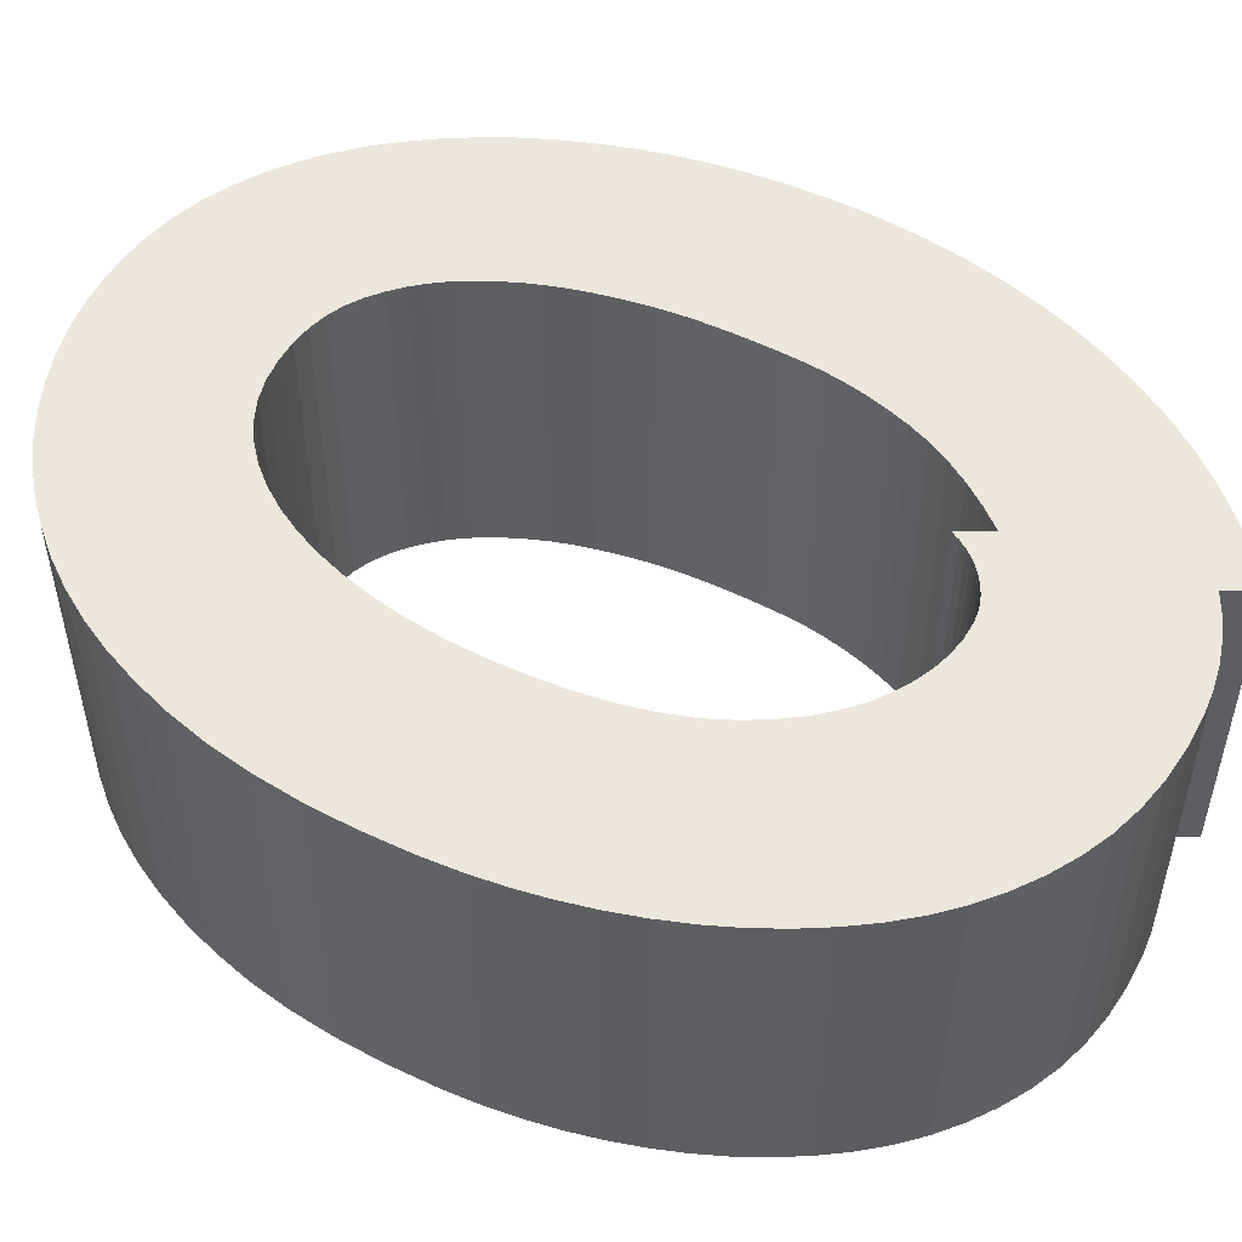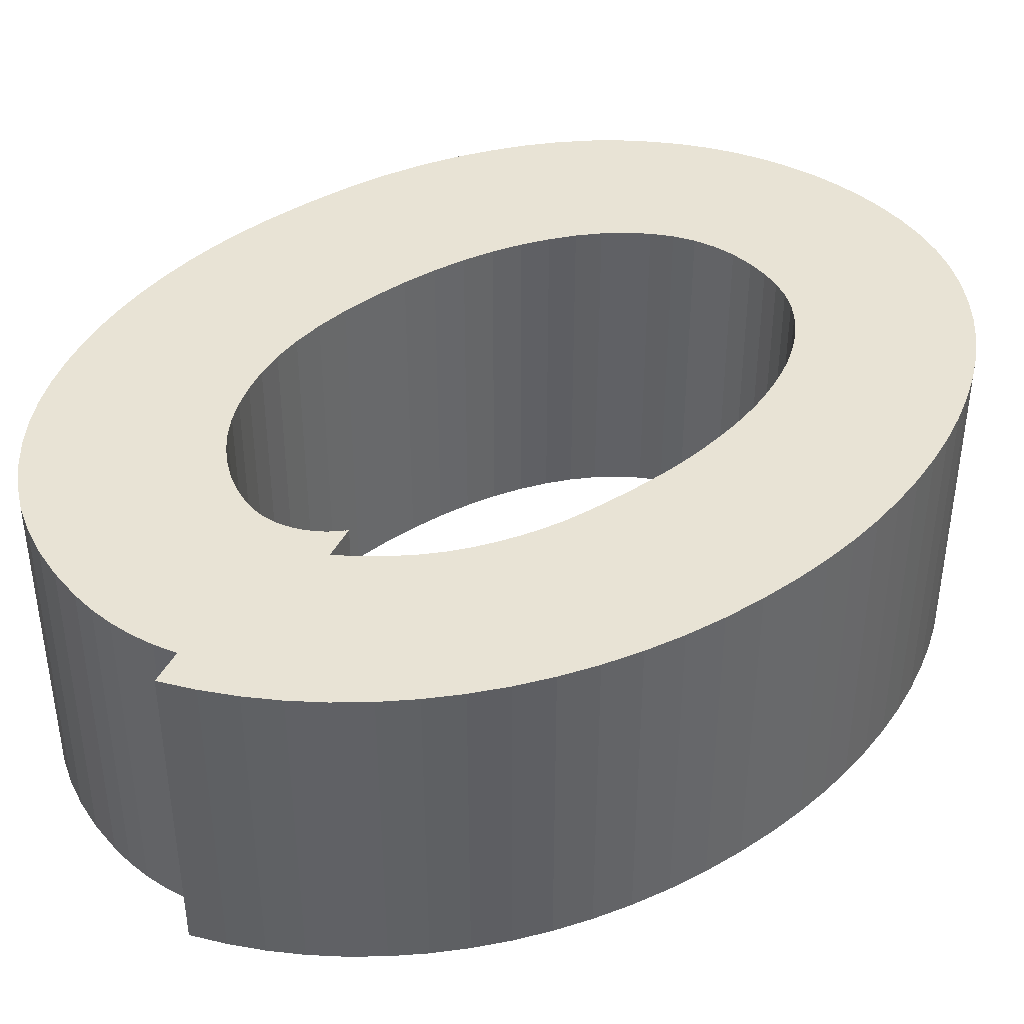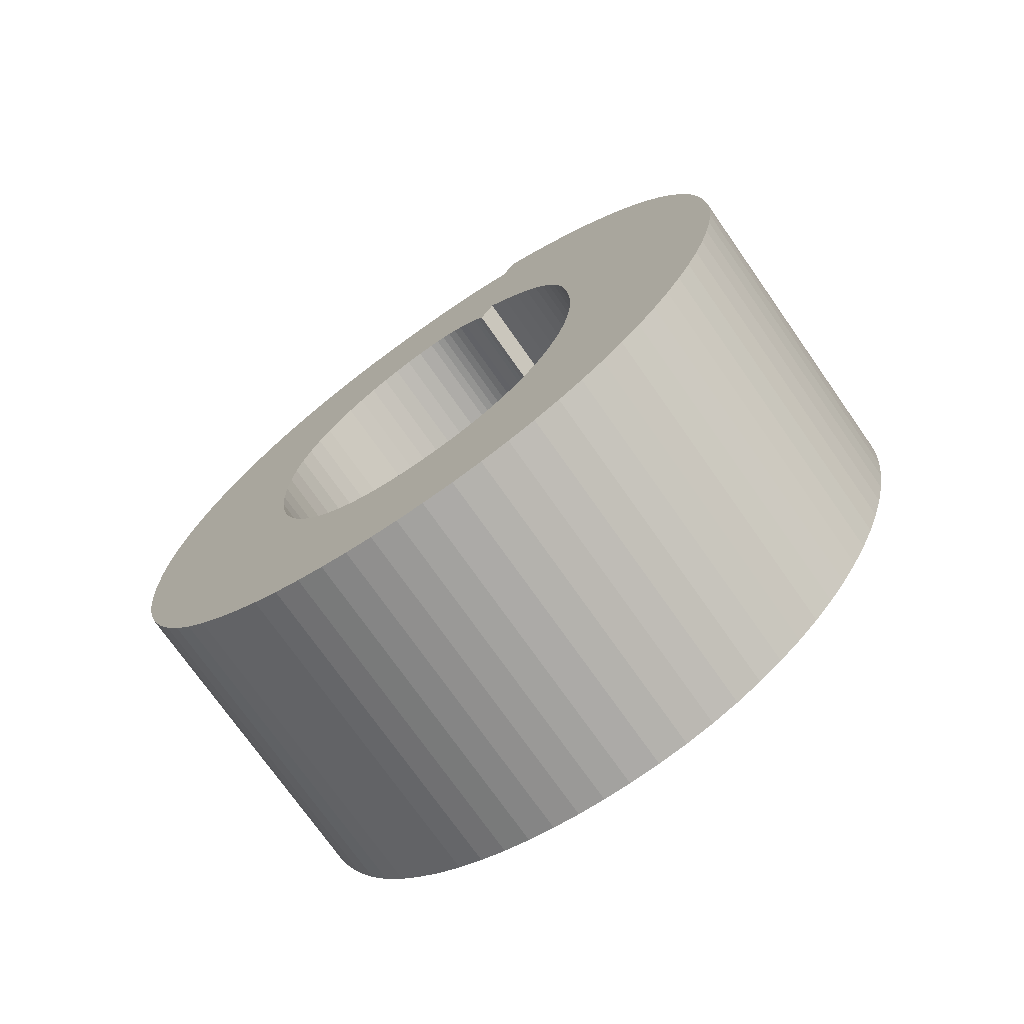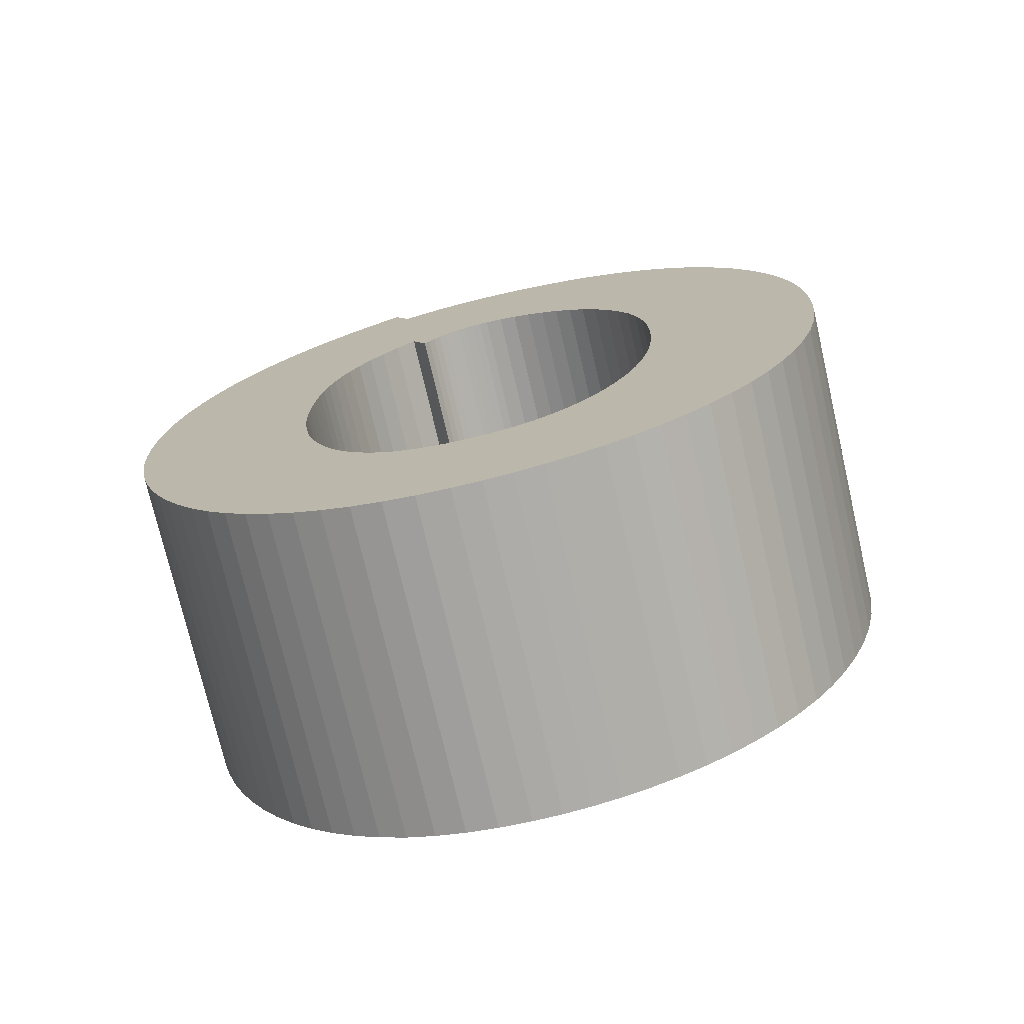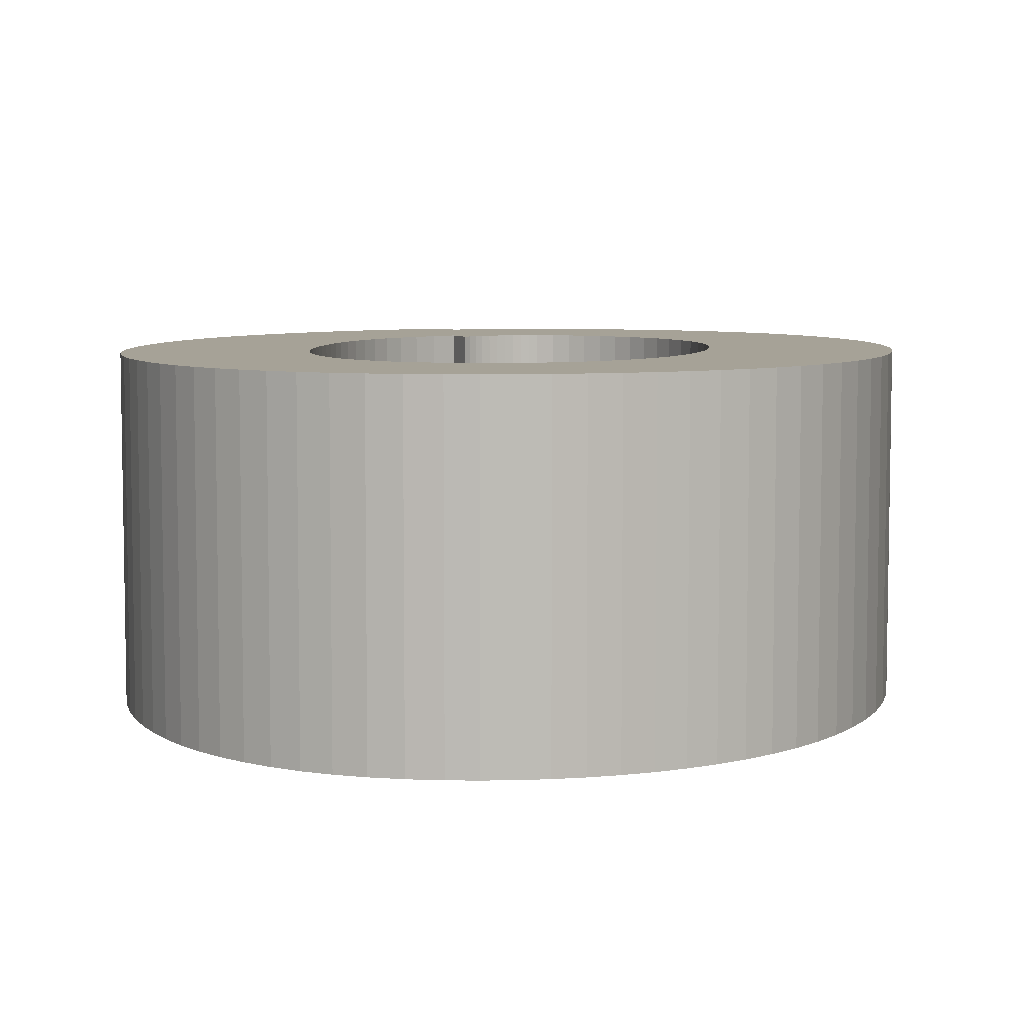
<metadata>
{"format":"obj","ext":"obj","renderer":"f3d","projection":"perspective","resolution":1024,"background":"white","views":[{"elev":51.4,"azim":115.4,"up":"+Z"},{"elev":41.0,"azim":-130.0,"up":"+Z"},{"elev":-74.3,"azim":-144.9,"up":"+Y"},{"elev":-74.6,"azim":13.0,"up":"+Y"},{"elev":6.4,"azim":4.3,"up":"+Z"}]}
</metadata>
<code>
o 000_3D_Text_10_-_0
g 3D_Text_10_-_0
v 16.98 19.1 0
v 16.91 16.78 0
v 8.828 17.28 0
v 8.875 19 0
v 8.123 12.63 0
v 8.452 14.1 0
v 16.43 12.54 0
v 16 10.6 0
v 1.763 4.45 0
v 2.723 4.825 0
v 5.65 -2.525 -0
v 4.375 -3.02 -0
v -12.7 2.7 0
v -13.49 3.952 0
v -6.668 8.043 0
v -6.207 7.317 0
v 8.687 15.65 0
v 16.73 14.6 0
v 16.32 25.34 0
v 16.61 23.81 0
v 8.663 22.27 0
v 8.398 23.71 0
v -7.432 9.644 0
v -7.075 8.825 0
v -14.2 5.268 0
v -14.84 6.648 0
v 7.8 38.42 0
v 8.988 37.66 0
v 4.25 30.43 0
v 3.459 30.92 0
v -16.09 25.15 0
v -15.6 26.93 0
v -7.955 24.44 0
v -8.205 23.5 0
v -16.98 17.6 0
v -16.92 19.56 0
v -8.735 18.9 0
v -8.765 18.02 0
v 15.45 8.8 0
v 7.7 11.25 0
v -5.692 6.647 0
v -5.123 6.033 0
v -10.89 0.464 0
v -11.83 1.531 0
v -2.313 -3.829 -0
v -3.737 -3.616 -0
v -2.217 4.362 0
v -1.308 4.203 0
v -8.775 17.15 0
v -8.76 16.41 0
v -16.93 15.95 0
v -7.743 10.48 0
v -15.4 8.092 0
v 8.822 20.7 0
v 16.93 20.69 0
v -6.393 -2.764 -0
v -7.625 -2.125 -0
v -3.813 4.998 0
v -3.052 4.627 0
v -8.64 14.83 0
v -8.535 13.98 0
v -16.58 12.73 0
v -16.8 14.33 0
v 5.26 6.834 0
v 5.975 7.761 0
v 12.35 2.832 0
v 11.38 1.65 0
v 0.275 31.8 0
v -0.141 31.78 0
v -0.499 40.15 0
v 0.625 40.2 0
v 2.666 31.3 0
v 6.529 39.06 0
v -0.949 31.58 0
v -1.341 31.42 0
v -4.675 38.95 0
v -3.679 39.4 0
v 6.994 27.3 0
v 14.36 31.09 0
v 14.97 29.73 0
v 7.55 26.23 0
v 0.747 4.225 0
v 1.795 -3.68 -0
v 0.49 -3.845 -0
v -0.325 4.15 0
v -4.5 5.475 0
v -9.877 -0.501 -0
v -0.825 -3.9 -0
v -8.008 11.34 0
v -15.88 9.6 0
v 14.8 7.122 0
v 7.195 9.969 0
v -8.715 15.64 0
v 10.33 0.587 0
v 4.475 6.025 0
v 8.09 -1.197 -0
v 6.895 -1.918 -0
v 3.627 5.35 0
v 5.014 29.82 0
v 11.11 35.84 0
v 12.05 34.78 0
v 5.726 29.09 0
v 1.074 31.75 0
v 2.224 40.13 0
v -7.645 25.39 0
v -15 28.64 0
v -16.27 11.15 0
v -8.4 13.1 0
v -0.549 31.7 0
v -1.591 40 0
v -16.75 21.47 0
v -8.615 20.7 0
v -8.685 19.79 0
v 10.09 36.8 0
v 3.09 -3.405 -0
v 6.386 28.25 0
v 13.67 32.39 0
v -16.48 23.33 0
v -8.395 22.56 0
v 8.027 25.03 0
v 15.95 26.85 0
v 9.235 -0.362 -0
v -8.525 21.62 0
v -8.227 12.21 0
v 1.871 31.58 0
v 3.741 39.92 0
v -8.788 -1.364 -0
v 15.5 28.32 0
v 5.176 39.56 0
v 16.81 22.26 0
v 12.9 33.62 0
v 14.07 5.568 0
v 6.62 8.806 0
v -5.097 -3.261 -0
v -4.811 30.16 0
v -5.589 29.21 0
v -11.62 34.75 0
v -10.54 36.08 0
v 13.25 4.138 0
v -6.259 28.26 0
v -12.62 33.33 0
v -7.275 26.35 0
v -14.3 30.28 0
v -6.821 27.31 0
v -13.51 31.84 0
v -8.127 38.46 0
v -6.793 39.5 0
v -9.377 37.32 0
v -3.925 31.1 0
v -2.089 30.94 0
v -2.421 30.66 0
v -2.721 30.34 0
v -2.989 29.98 0
v -3.225 29.6 0
v -1.725 31.2 0
v 8.875 19 15
v 8.828 17.28 15
v 16.91 16.78 15
v 16.98 19.1 15
v 16 10.6 15
v 16.43 12.54 15
v 8.452 14.1 15
v 8.123 12.63 15
v 4.375 -3.02 15
v 5.65 -2.525 15
v 2.723 4.825 15
v 1.763 4.45 15
v -6.207 7.317 15
v -6.668 8.043 15
v -13.49 3.952 15
v -12.7 2.7 15
v 16.73 14.6 15
v 8.687 15.65 15
v 8.398 23.71 15
v 8.663 22.27 15
v 16.61 23.81 15
v 16.32 25.34 15
v -14.84 6.648 15
v -14.2 5.268 15
v -7.075 8.825 15
v -7.432 9.644 15
v 3.459 30.92 15
v 4.25 30.43 15
v 8.988 37.66 15
v 7.8 38.42 15
v -8.205 23.5 15
v -7.955 24.44 15
v -15.6 26.93 15
v -16.09 25.15 15
v -8.765 18.02 15
v -8.735 18.9 15
v -16.92 19.56 15
v -16.98 17.6 15
v 7.7 11.25 15
v 15.45 8.8 15
v -11.83 1.531 15
v -10.89 0.464 15
v -5.123 6.033 15
v -5.692 6.647 15
v -1.308 4.203 15
v -2.217 4.362 15
v -3.737 -3.616 15
v -2.313 -3.829 15
v -16.93 15.95 15
v -8.76 16.41 15
v -8.775 17.15 15
v -15.4 8.092 15
v -7.743 10.48 15
v 16.93 20.69 15
v 8.822 20.7 15
v -3.052 4.627 15
v -3.813 4.998 15
v -7.625 -2.125 15
v -6.393 -2.764 15
v -16.8 14.33 15
v -16.58 12.73 15
v -8.535 13.98 15
v -8.64 14.83 15
v 11.38 1.65 15
v 12.35 2.832 15
v 5.975 7.761 15
v 5.26 6.834 15
v 0.625 40.2 15
v -0.499 40.15 15
v -0.141 31.78 15
v 0.275 31.8 15
v 6.529 39.06 15
v 2.666 31.3 15
v -3.679 39.4 15
v -4.675 38.95 15
v -1.341 31.42 15
v -0.949 31.58 15
v 7.55 26.23 15
v 14.97 29.73 15
v 14.36 31.09 15
v 6.994 27.3 15
v -0.325 4.15 15
v 0.49 -3.845 15
v 1.795 -3.68 15
v 0.747 4.225 15
v -9.877 -0.501 15
v -4.5 5.475 15
v -0.825 -3.9 15
v -15.88 9.6 15
v -8.008 11.34 15
v 7.195 9.969 15
v 14.8 7.122 15
v -8.715 15.64 15
v 4.475 6.025 15
v 10.33 0.587 15
v 3.627 5.35 15
v 6.895 -1.918 15
v 8.09 -1.197 15
v 5.726 29.09 15
v 12.05 34.78 15
v 11.11 35.84 15
v 5.014 29.82 15
v 2.224 40.13 15
v 1.074 31.75 15
v -15 28.64 15
v -7.645 25.39 15
v -8.4 13.1 15
v -16.27 11.15 15
v -1.591 40 15
v -0.549 31.7 15
v -8.685 19.79 15
v -8.615 20.7 15
v -16.75 21.47 15
v 10.09 36.8 15
v 3.09 -3.405 15
v 13.67 32.39 15
v 6.386 28.25 15
v -8.395 22.56 15
v -16.48 23.33 15
v 15.95 26.85 15
v 8.027 25.03 15
v 9.235 -0.362 15
v -8.525 21.62 15
v -8.227 12.21 15
v 3.741 39.92 15
v 1.871 31.58 15
v -8.788 -1.364 15
v 15.5 28.32 15
v 5.176 39.56 15
v 16.81 22.26 15
v 12.9 33.62 15
v 6.62 8.806 15
v 14.07 5.568 15
v -5.097 -3.261 15
v -10.54 36.08 15
v -11.62 34.75 15
v -5.589 29.21 15
v -4.811 30.16 15
v 13.25 4.138 15
v -12.62 33.33 15
v -6.259 28.26 15
v -14.3 30.28 15
v -7.275 26.35 15
v -13.51 31.84 15
v -6.821 27.31 15
v -9.377 37.32 15
v -6.793 39.5 15
v -8.127 38.46 15
v -3.925 31.1 15
v -2.721 30.34 15
v -2.421 30.66 15
v -2.089 30.94 15
v -3.225 29.6 15
v -2.989 29.98 15
v -1.725 31.2 15
v -5.375 40.45 15
v -5.375 40.45 0
v -2.651 39.75 15
v -2.651 39.75 0
f 2 3 4 1
f 6 7 8 5
f 10 11 12 9
f 14 15 16 13
f 3 2 18 17
f 20 21 22 19
f 24 25 26 23
f 28 29 30 27
f 17 18 7 6
f 32 33 34 31
f 36 37 38 35
f 39 40 5 8
f 42 43 44 41
f 46 47 48 45
f 25 24 15 14
f 13 16 41 44
f 50 51 35 49
f 23 26 53 52
f 54 55 1 4
f 57 58 59 56
f 61 62 63 60
f 65 66 67 64
f 69 70 71 68
f 72 73 27 30
f 75 76 77 74
f 79 80 81 78
f 83 84 85 82
f 86 87 43 42
f 85 88 45 48
f 52 53 90 89
f 91 92 40 39
f 51 50 93 63
f 94 95 64 67
f 97 10 98 96
f 100 101 102 99
f 68 71 104 103
f 33 32 106 105
f 62 61 108 107
f 74 77 110 109
f 111 112 113 36
f 114 99 29 28
f 9 115 83 82
f 117 79 78 116
f 31 34 119 118
f 121 19 22 120
f 122 96 98 95
f 112 111 118 123
f 109 110 70 69
f 89 90 107 124
f 103 104 126 125
f 127 86 58 57
f 128 120 81 80
f 125 129 73 72
f 20 130 54 21
f 131 116 102 101
f 132 133 92 91
f 134 59 47 46
f 136 137 138 135
f 139 66 65 133
f 140 141 137 136
f 105 106 143 142
f 144 145 141 140
f 142 143 145 144
f 147 76 148 146
f 135 138 76 149
f 150 151 152 149
f 153 154 149 152
f 75 155 150 149
f 157 158 159 156
f 161 162 163 160
f 165 166 167 164
f 169 170 171 168
f 158 157 173 172
f 175 176 177 174
f 179 180 181 178
f 183 184 185 182
f 172 173 162 161
f 187 188 189 186
f 191 192 193 190
f 194 195 160 163
f 197 198 199 196
f 201 202 203 200
f 180 179 170 169
f 168 171 196 199
f 204 205 206 193
f 178 181 208 207
f 209 210 156 159
f 212 213 214 211
f 216 217 218 215
f 220 221 222 219
f 224 225 226 223
f 227 228 182 185
f 230 231 232 229
f 234 235 236 233
f 238 239 240 237
f 241 242 198 197
f 243 237 200 203
f 207 208 245 244
f 246 247 195 194
f 205 204 215 248
f 249 250 219 222
f 166 252 253 251
f 255 256 257 254
f 223 226 259 258
f 188 187 261 260
f 217 216 263 262
f 229 232 265 264
f 267 268 192 266
f 257 269 184 183
f 270 167 240 239
f 235 271 272 236
f 186 189 274 273
f 177 275 276 174
f 253 277 249 251
f 268 267 278 274
f 264 265 225 224
f 244 245 279 263
f 258 259 281 280
f 242 282 213 212
f 276 283 234 233
f 284 281 228 227
f 285 176 175 210
f 272 286 255 254
f 287 288 247 246
f 211 289 202 201
f 291 292 293 290
f 220 294 287 221
f 295 296 292 291
f 260 261 298 297
f 299 300 296 295
f 297 298 300 299
f 230 302 303 301
f 290 293 304 230
f 306 307 304 305
f 308 309 305 304
f 310 231 304 307
f 230 76 312 311
f 311 312 147 302
f 284 129 126 280
f 256 100 114 269
f 271 117 131 286
f 275 121 128 283
f 209 55 130 285
f 294 139 132 288
f 277 122 94 250
f 165 11 97 252
f 270 115 12 164
f 243 88 84 238
f 214 56 134 289
f 241 87 127 282
f 279 124 108 262
f 218 60 93 248
f 206 49 38 190
f 191 37 113 266
f 278 123 119 273
f 313 314 77 229
f 264 110 314 313
f 301 148 138 290
f 158 2 1 159
f 156 4 3 157
f 162 6 5 163
f 160 8 7 161
f 166 10 9 167
f 164 12 11 165
f 170 14 13 171
f 168 16 15 169
f 157 3 17 173
f 172 18 2 158
f 176 20 19 177
f 174 22 21 175
f 180 24 23 181
f 178 26 25 179
f 184 28 27 185
f 182 30 29 183
f 173 17 6 162
f 161 7 18 172
f 188 32 31 189
f 186 34 33 187
f 192 36 35 193
f 190 38 37 191
f 195 39 8 160
f 163 5 40 194
f 198 42 41 199
f 196 44 43 197
f 202 46 45 203
f 200 48 47 201
f 179 25 14 170
f 169 15 24 180
f 171 13 44 196
f 199 41 16 168
f 205 50 49 206
f 193 35 51 204
f 181 23 52 208
f 207 53 26 178
f 210 54 4 156
f 159 1 55 209
f 213 57 56 214
f 211 59 58 212
f 217 61 60 218
f 215 63 62 216
f 221 65 64 222
f 219 67 66 220
f 225 69 68 226
f 223 71 70 224
f 228 72 30 182
f 185 27 73 227
f 231 75 74 232
f 229 77 76 230
f 236 78 81 233
f 234 80 79 235
f 240 82 85 237
f 238 84 83 239
f 242 86 42 198
f 197 43 87 241
f 237 85 48 200
f 203 45 88 243
f 208 52 89 245
f 244 90 53 207
f 247 91 39 195
f 194 40 92 246
f 204 51 63 215
f 248 93 50 205
f 250 94 67 219
f 222 64 95 249
f 252 97 96 253
f 251 98 10 166
f 257 99 102 254
f 255 101 100 256
f 226 68 103 259
f 258 104 71 223
f 187 33 105 261
f 260 106 32 188
f 216 62 107 263
f 262 108 61 217
f 232 74 109 265
f 268 111 36 192
f 266 113 112 267
f 269 114 28 184
f 183 29 99 257
f 167 9 82 240
f 239 83 115 270
f 272 116 78 236
f 235 79 117 271
f 189 31 118 274
f 273 119 34 186
f 276 120 22 174
f 177 19 121 275
f 249 95 98 251
f 253 96 122 277
f 267 112 123 278
f 274 118 111 268
f 265 109 69 225
f 224 70 110 264
f 245 89 124 279
f 263 107 90 244
f 259 103 125 281
f 280 126 104 258
f 282 127 57 213
f 212 58 86 242
f 283 128 80 234
f 233 81 120 276
f 281 125 72 228
f 227 73 129 284
f 175 21 54 210
f 285 130 20 176
f 286 131 101 255
f 254 102 116 272
f 288 132 91 247
f 246 92 133 287
f 289 134 46 202
f 201 47 59 211
f 292 136 135 293
f 290 138 137 291
f 287 133 65 221
f 220 66 139 294
f 296 140 136 292
f 291 137 141 295
f 261 105 142 298
f 297 143 106 260
f 300 144 140 296
f 295 141 145 299
f 298 142 144 300
f 299 145 143 297
f 302 147 146 303
f 303 146 148 301
f 293 135 149 304
f 305 152 151 306
f 306 151 150 307
f 309 153 152 305
f 304 149 154 308
f 308 154 153 309
f 307 150 155 310
f 310 155 75 231
f 147 312 76
f 75 149 76
f 125 126 129
f 114 100 99
f 131 117 116
f 128 121 120
f 54 130 55
f 133 132 139
f 95 94 122
f 10 97 11
f 9 12 115
f 88 85 84
f 56 59 134
f 87 86 127
f 108 124 107
f 93 60 63
f 35 38 49
f 36 113 37
f 118 119 123
f 110 77 314
f 76 138 148
f 230 311 302
f 230 304 231
f 284 280 281
f 257 256 269
f 272 271 286
f 276 275 283
f 209 285 210
f 294 288 287
f 277 250 249
f 165 252 166
f 270 164 167
f 238 237 243
f 289 211 214
f 282 242 241
f 263 279 262
f 215 218 248
f 206 190 193
f 191 266 192
f 278 273 274
f 313 229 264
f 301 290 230

</code>
